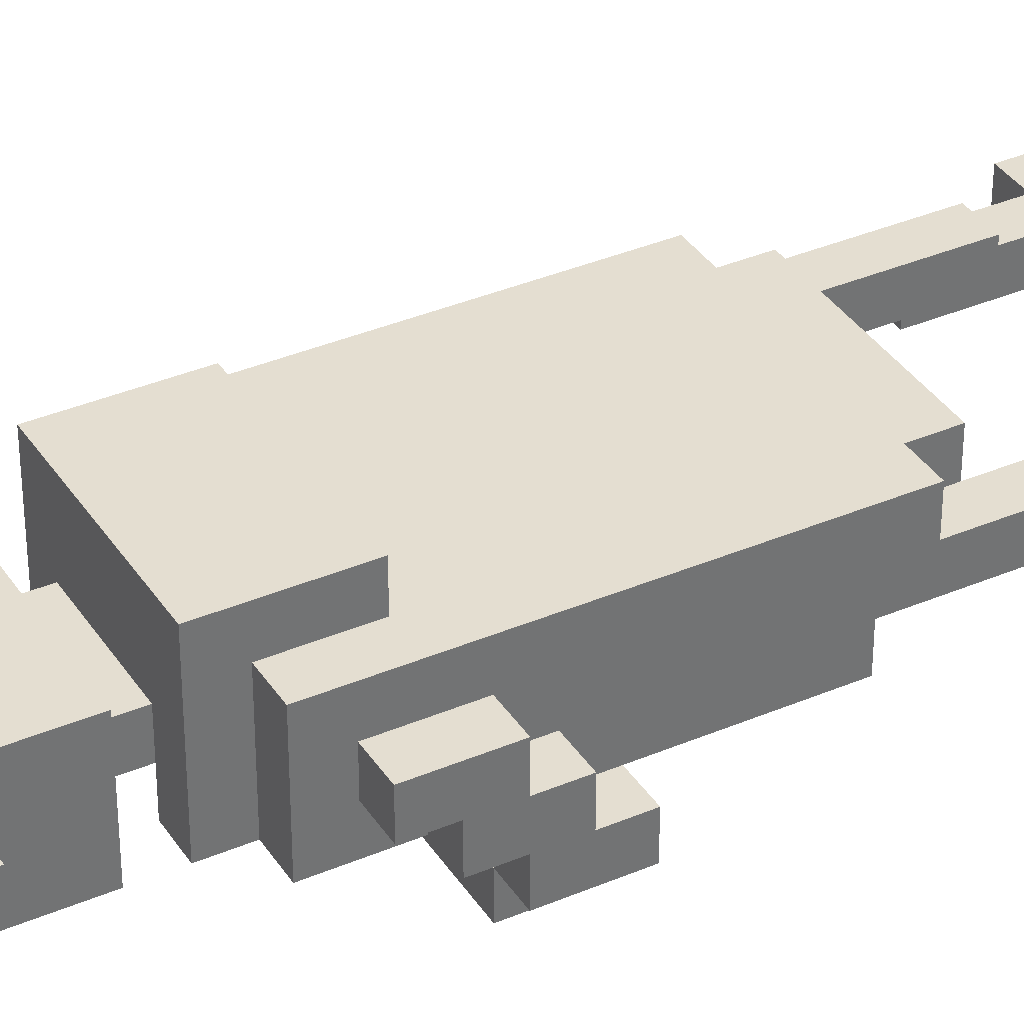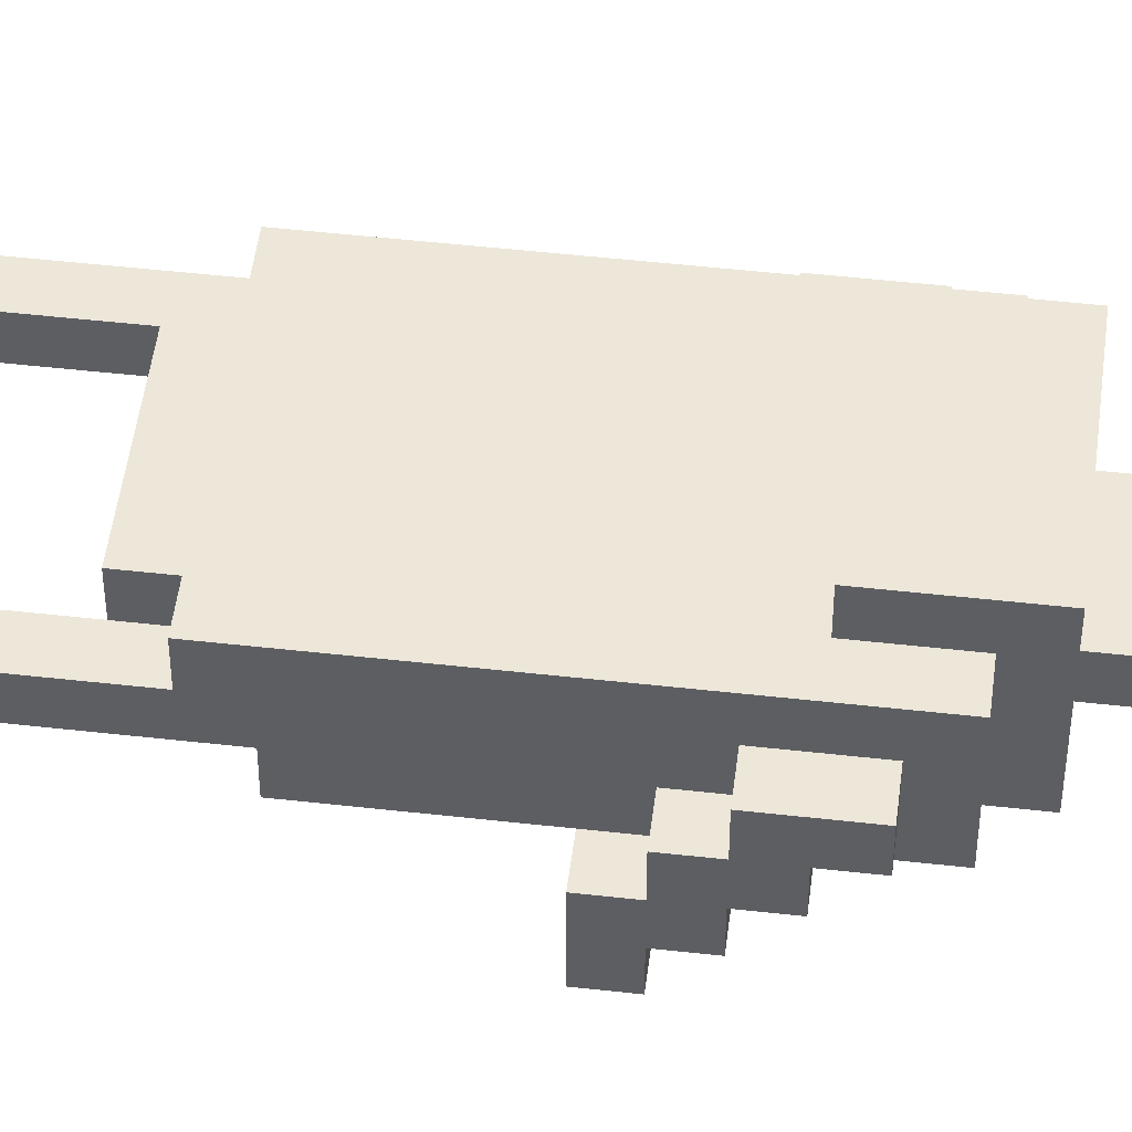
<metadata>
{"format":"obj","ext":"obj","renderer":"f3d","projection":"perspective","resolution":1024,"background":"white","views":[{"elev":36.5,"azim":-119.0,"up":"+Z"},{"elev":49.7,"azim":97.1,"up":"+Z"}]}
</metadata>
<code>
v -5 16 -2
v -5 16 -3
v -5 17 -1
v -5 17 -2
v -5 18 -0
v -5 18 -1
v -5 18 -2
v -5 18 -3
v -5 19 -1
v -5 19 -2
v -5 20 -0
v -5 20 -1
v -4 0 -0
v -4 0 -2
v -4 1 -0
v -4 1 -1
v -4 1 -2
v -4 11 1
v -4 11 -0
v -4 12 1
v -4 12 -1
v -4 12 -2
v -4 16 -2
v -4 17 -1
v -4 17 -2
v -4 17 -3
v -4 17 -4
v -4 18 -0
v -4 18 -1
v -4 18 -3
v -4 18 -4
v -4 19 -1
v -4 19 -2
v -4 20 -0
v -4 20 -1
v -4 21 1
v -4 21 -2
v -4 25 -0
v -4 25 -1
v -4 26 -0
v -4 26 -1
v -3 10 1
v -3 10 -0
v -3 11 1
v -3 11 -0
v -3 19 2
v -3 19 1
v -3 21 1
v -3 21 -2
v -3 22 2
v -3 22 -2
v -3 23 1
v -3 23 -0
v -3 23 -2
v -3 25 -0
v -3 25 -1
v -3 25 -2
v -3 26 -0
v -3 26 -1
v -3 28 -1
v -3 28 -2
v -3 29 1
v -3 29 -2
v -2 22 -0
v -2 22 -1
v -2 23 -0
v -2 23 -1
v -2 26 3
v -2 26 1
v -2 28 -2
v -2 28 -3
v -2 29 1
v -2 29 -2
v -2 30 3
v -2 30 2
v -2 31 2
v -2 31 -3
v -1 17 -2
v -1 17 -3
v -1 18 -2
v -1 18 -3
v 0 16 -2
v 0 16 -4
v 0 17 -2
v 0 17 -4
v 0 20 -1
v 0 20 -2
v 0 21 -1
v 0 21 -2
v 1 21 -1
v 1 21 -2
v 1 22 -1
v 1 22 -2
v 2 6 -0
v 2 6 -1
v 2 10 -0
v 2 10 -1
v 2 12 -1
v 2 12 -2
v 2 13 -1
v 2 13 -2
v 3 3 -1
v 3 3 -2
v 3 6 -1
v 3 7 -1
v 3 7 -2
v 4 0 -1
v 4 0 -3
v 4 1 -1
v 4 1 -2
v 4 1 -3
v 4 3 -1
v 4 3 -2
v -4 17 -2
v -4 17 -3
v -4 18 -2
v -4 18 -3
v -3 0 -0
v -3 0 -2
v -3 1 -0
v -3 1 -1
v -3 1 -2
v -3 10 -0
v -3 10 -1
v -3 12 -1
v -3 12 -2
v -3 13 -1
v -3 13 -2
v -2 21 -1
v -2 21 -2
v -2 22 -1
v -2 22 -2
v -1 16 -2
v -1 16 -3
v -1 17 -2
v -1 17 -3
v -1 20 -1
v -1 20 -2
v -1 21 -1
v -1 21 -2
v 1 17 -3
v 1 17 -4
v 1 18 -3
v 1 18 -4
v 1 22 -0
v 1 22 -1
v 1 23 -0
v 1 23 -1
v 1 26 3
v 1 26 1
v 1 28 -2
v 1 28 -3
v 1 29 1
v 1 29 -2
v 1 30 3
v 1 30 2
v 1 31 2
v 1 31 -3
v 2 10 1
v 2 10 -0
v 2 11 1
v 2 11 -0
v 2 19 2
v 2 19 1
v 2 21 1
v 2 21 -2
v 2 22 2
v 2 22 -2
v 2 23 1
v 2 23 -0
v 2 23 -2
v 2 25 -0
v 2 25 -1
v 2 25 -2
v 2 26 -0
v 2 26 -1
v 2 28 -1
v 2 28 -2
v 2 29 1
v 2 29 -2
v 3 6 -0
v 3 6 -1
v 3 7 -1
v 3 11 1
v 3 11 -0
v 3 12 1
v 3 12 -1
v 3 12 -2
v 3 16 -2
v 3 17 -1
v 3 17 -2
v 3 18 -0
v 3 18 -1
v 3 19 -1
v 3 19 -2
v 3 20 -0
v 3 20 -1
v 3 21 1
v 3 21 -2
v 3 25 -0
v 3 25 -1
v 3 26 -0
v 3 26 -1
v 4 4 -1
v 4 4 -2
v 4 7 -1
v 4 7 -2
v 4 16 -2
v 4 16 -4
v 4 17 -1
v 4 17 -2
v 4 17 -3
v 4 17 -4
v 4 18 -0
v 4 18 -1
v 4 18 -2
v 4 18 -3
v 4 19 -1
v 4 19 -2
v 4 20 -0
v 4 20 -1
v 5 0 -1
v 5 0 -3
v 5 1 -1
v 5 1 -2
v 5 1 -3
v 5 4 -1
v 5 4 -2
v -2 26 3
v -2 30 3
v 1 26 3
v 1 30 3
v -3 19 2
v -3 22 2
v -2 30 2
v -2 31 2
v 1 30 2
v 1 31 2
v 2 19 2
v 2 22 2
v -4 11 1
v -4 12 1
v -4 21 1
v -3 10 1
v -3 11 1
v -3 15 1
v -3 16 1
v -3 19 1
v -3 21 1
v -3 23 1
v -3 29 1
v -2 14 1
v -2 15 1
v -2 16 1
v -2 17 1
v -2 18 1
v -2 19 1
v -2 26 1
v -2 29 1
v -1 14 1
v -1 15 1
v -1 16 1
v -1 17 1
v -1 18 1
v -1 19 1
v 0 14 1
v 0 15 1
v 0 16 1
v 0 17 1
v 0 18 1
v 0 19 1
v 1 14 1
v 1 15 1
v 1 16 1
v 1 17 1
v 1 18 1
v 1 19 1
v 1 26 1
v 1 29 1
v 2 10 1
v 2 11 1
v 2 17 1
v 2 18 1
v 2 19 1
v 2 21 1
v 2 23 1
v 2 29 1
v 3 11 1
v 3 12 1
v 3 21 1
v -5 18 -0
v -5 20 -0
v -4 0 -0
v -4 1 -0
v -4 11 -0
v -4 18 -0
v -4 20 -0
v -4 25 -0
v -4 26 -0
v -3 0 -0
v -3 1 -0
v -3 10 -0
v -3 11 -0
v -3 25 -0
v -3 26 -0
v -2 22 -0
v -2 23 -0
v 1 22 -0
v 1 23 -0
v 2 6 -0
v 2 10 -0
v 2 11 -0
v 2 25 -0
v 2 26 -0
v 3 6 -0
v 3 11 -0
v 3 18 -0
v 3 20 -0
v 3 25 -0
v 3 26 -0
v 4 18 -0
v 4 20 -0
v -5 17 -1
v -5 18 -1
v -4 17 -1
v -4 18 -1
v 3 3 -1
v 3 6 -1
v 3 7 -1
v 3 17 -1
v 3 18 -1
v 4 0 -1
v 4 1 -1
v 4 3 -1
v 4 4 -1
v 4 7 -1
v 4 17 -1
v 4 18 -1
v 5 0 -1
v 5 1 -1
v 5 4 -1
v -5 16 -2
v -5 17 -2
v -4 16 -2
v -4 17 -2
v 3 16 -2
v 3 17 -2
v 4 16 -2
v 4 17 -2
v -4 17 -3
v -4 18 -3
v -3 17 -3
v -3 18 -3
v -1 17 -3
v -1 18 -3
v -5 19 -1
v -5 20 -1
v -4 1 -1
v -4 12 -1
v -4 19 -1
v -4 20 -1
v -4 25 -1
v -4 26 -1
v -3 1 -1
v -3 10 -1
v -3 12 -1
v -3 13 -1
v -3 25 -1
v -3 26 -1
v -2 13 -1
v -2 21 -1
v -2 22 -1
v -2 23 -1
v -1 20 -1
v -1 21 -1
v 0 20 -1
v 0 21 -1
v 1 13 -1
v 1 21 -1
v 1 22 -1
v 1 23 -1
v 2 6 -1
v 2 10 -1
v 2 12 -1
v 2 13 -1
v 2 25 -1
v 2 26 -1
v 3 6 -1
v 3 7 -1
v 3 12 -1
v 3 19 -1
v 3 20 -1
v 3 25 -1
v 3 26 -1
v 4 19 -1
v 4 20 -1
v -5 18 -2
v -5 19 -2
v -4 0 -2
v -4 1 -2
v -4 12 -2
v -4 16 -2
v -4 17 -2
v -4 18 -2
v -4 19 -2
v -4 21 -2
v -3 0 -2
v -3 1 -2
v -3 12 -2
v -3 13 -2
v -3 20 -2
v -3 21 -2
v -3 22 -2
v -3 23 -2
v -3 25 -2
v -3 28 -2
v -3 29 -2
v -2 13 -2
v -2 14 -2
v -2 15 -2
v -2 16 -2
v -2 17 -2
v -2 18 -2
v -2 20 -2
v -2 21 -2
v -2 22 -2
v -2 24 -2
v -2 25 -2
v -2 26 -2
v -2 27 -2
v -2 28 -2
v -2 29 -2
v -1 14 -2
v -1 15 -2
v -1 16 -2
v -1 17 -2
v -1 18 -2
v -1 19 -2
v -1 20 -2
v -1 21 -2
v -1 26 -2
v -1 27 -2
v 0 15 -2
v 0 16 -2
v 0 17 -2
v 0 18 -2
v 0 19 -2
v 0 20 -2
v 0 21 -2
v 0 26 -2
v 0 27 -2
v 1 13 -2
v 1 16 -2
v 1 18 -2
v 1 19 -2
v 1 20 -2
v 1 21 -2
v 1 22 -2
v 1 24 -2
v 1 25 -2
v 1 26 -2
v 1 27 -2
v 1 28 -2
v 1 29 -2
v 2 12 -2
v 2 13 -2
v 2 18 -2
v 2 20 -2
v 2 21 -2
v 2 22 -2
v 2 23 -2
v 2 25 -2
v 2 28 -2
v 2 29 -2
v 3 3 -2
v 3 7 -2
v 3 12 -2
v 3 16 -2
v 3 18 -2
v 3 19 -2
v 3 21 -2
v 4 1 -2
v 4 3 -2
v 4 4 -2
v 4 7 -2
v 4 18 -2
v 4 19 -2
v 5 1 -2
v 5 4 -2
v -5 16 -3
v -5 18 -3
v -4 17 -3
v -4 18 -3
v -3 17 -3
v -2 28 -3
v -2 31 -3
v -1 16 -3
v -1 17 -3
v 1 17 -3
v 1 18 -3
v 1 28 -3
v 1 31 -3
v 2 17 -3
v 2 18 -3
v 3 17 -3
v 3 18 -3
v 4 0 -3
v 4 1 -3
v 4 17 -3
v 4 18 -3
v 5 0 -3
v 5 1 -3
v -4 17 -4
v -4 18 -4
v -3 17 -4
v -3 18 -4
v 0 16 -4
v 0 17 -4
v 1 17 -4
v 1 18 -4
v 4 16 -4
v 4 17 -4
v -4 0 -0
v -3 0 -0
v 4 0 -1
v 5 0 -1
v -4 0 -2
v -3 0 -2
v 4 0 -3
v 5 0 -3
v 3 3 -1
v 4 3 -1
v 3 3 -2
v 4 3 -2
v 2 6 -0
v 3 6 -0
v 2 6 -1
v 3 6 -1
v -3 10 1
v 2 10 1
v -3 10 -0
v 2 10 -0
v -3 10 -1
v 2 10 -1
v -4 11 1
v -3 11 1
v 2 11 1
v 3 11 1
v -4 11 -0
v -3 11 -0
v 2 11 -0
v 3 11 -0
v -4 12 -1
v -3 12 -1
v 2 12 -1
v 3 12 -1
v -4 12 -2
v -3 12 -2
v 2 12 -2
v 3 12 -2
v -3 13 -1
v -2 13 -1
v 1 13 -1
v 2 13 -1
v -3 13 -2
v -2 13 -2
v 1 13 -2
v 2 13 -2
v -5 16 -2
v -4 16 -2
v -2 16 -2
v -1 16 -2
v 0 16 -2
v 1 16 -2
v 3 16 -2
v 4 16 -2
v -5 16 -3
v -1 16 -3
v 0 16 -4
v 4 16 -4
v -5 17 -1
v -4 17 -1
v 3 17 -1
v 4 17 -1
v -5 17 -2
v -4 17 -2
v -1 17 -2
v 0 17 -2
v 3 17 -2
v 4 17 -2
v -4 17 -3
v -3 17 -3
v -1 17 -3
v -4 17 -4
v -3 17 -4
v 0 17 -4
v -5 18 -0
v -4 18 -0
v 3 18 -0
v 4 18 -0
v -5 18 -1
v -4 18 -1
v 3 18 -1
v 4 18 -1
v -3 19 2
v 2 19 2
v -3 19 1
v -2 19 1
v -1 19 1
v 0 19 1
v 1 19 1
v 2 19 1
v -3 23 1
v 2 23 1
v -3 23 -0
v -2 23 -0
v 1 23 -0
v 2 23 -0
v -2 23 -1
v 1 23 -1
v -3 23 -2
v 2 23 -2
v -4 25 -0
v -3 25 -0
v 2 25 -0
v 3 25 -0
v -4 25 -1
v -3 25 -1
v 2 25 -1
v 3 25 -1
v -2 26 3
v 1 26 3
v -2 26 1
v 1 26 1
v -2 28 -2
v 1 28 -2
v -2 28 -3
v 1 28 -3
v -4 1 -1
v -3 1 -1
v -4 1 -2
v -3 1 -2
v 4 1 -2
v 5 1 -2
v 4 1 -3
v 5 1 -3
v 4 4 -1
v 5 4 -1
v 4 4 -2
v 5 4 -2
v 3 7 -1
v 4 7 -1
v 3 7 -2
v 4 7 -2
v -4 17 -2
v -2 17 -2
v -1 17 -2
v -4 17 -3
v -3 17 -3
v -1 17 -3
v 1 17 -3
v 2 17 -3
v 3 17 -3
v 4 17 -3
v 1 17 -4
v 4 17 -4
v -5 18 -2
v -4 18 -2
v -1 18 -2
v 0 18 -2
v 1 18 -2
v 2 18 -2
v 3 18 -2
v 4 18 -2
v -5 18 -3
v -4 18 -3
v -3 18 -3
v -1 18 -3
v 1 18 -3
v 2 18 -3
v 3 18 -3
v 4 18 -3
v -4 18 -4
v -3 18 -4
v 1 18 -4
v -5 19 -1
v -4 19 -1
v 3 19 -1
v 4 19 -1
v -5 19 -2
v -4 19 -2
v 3 19 -2
v 4 19 -2
v -5 20 -0
v -4 20 -0
v 3 20 -0
v 4 20 -0
v -5 20 -1
v -4 20 -1
v -1 20 -1
v 0 20 -1
v 3 20 -1
v 4 20 -1
v -1 20 -2
v 0 20 -2
v -4 21 1
v -3 21 1
v 2 21 1
v 3 21 1
v -2 21 -1
v -1 21 -1
v 0 21 -1
v 1 21 -1
v -4 21 -2
v -3 21 -2
v -2 21 -2
v -1 21 -2
v 0 21 -2
v 1 21 -2
v 2 21 -2
v 3 21 -2
v -3 22 2
v 2 22 2
v -2 22 -0
v 1 22 -0
v -2 22 -1
v 1 22 -1
v -3 22 -2
v -2 22 -2
v 1 22 -2
v 2 22 -2
v -4 26 -0
v -3 26 -0
v 2 26 -0
v 3 26 -0
v -4 26 -1
v -3 26 -1
v 2 26 -1
v 3 26 -1
v -3 29 1
v -2 29 1
v 1 29 1
v 2 29 1
v -3 29 -2
v -2 29 -2
v 1 29 -2
v 2 29 -2
v -2 30 3
v 1 30 3
v -2 30 2
v 1 30 2
v -2 31 2
v 1 31 2
v -2 31 -3
v 1 31 -3
f 4 2 1
f 6 4 3
f 7 2 4
f 7 4 6
f 8 2 7
f 9 6 5
f 9 7 6
f 10 7 9
f 11 9 5
f 12 9 11
f 15 14 13
f 16 14 15
f 17 14 16
f 19 16 15
f 20 19 18
f 21 16 19
f 21 19 20
f 23 21 20
f 23 22 21
f 24 23 20
f 25 23 24
f 28 24 20
f 29 24 28
f 30 27 26
f 31 27 30
f 34 28 20
f 35 33 32
f 36 34 20
f 36 35 34
f 37 33 35
f 37 35 36
f 40 39 38
f 41 39 40
f 44 43 42
f 45 43 44
f 48 47 46
f 50 48 46
f 50 49 48
f 51 49 50
f 55 53 52
f 55 54 53
f 56 54 55
f 57 54 56
f 58 55 52
f 59 57 56
f 60 57 59
f 60 59 58
f 61 57 60
f 62 58 52
f 62 60 58
f 62 61 60
f 63 61 62
f 66 65 64
f 67 65 66
f 72 69 68
f 73 71 70
f 74 72 68
f 74 73 72
f 75 73 74
f 76 73 75
f 77 71 73
f 77 73 76
f 80 79 78
f 81 79 80
f 84 83 82
f 85 83 84
f 88 87 86
f 89 87 88
f 92 91 90
f 93 91 92
f 96 95 94
f 97 95 96
f 100 99 98
f 101 99 100
f 104 103 102
f 105 103 104
f 106 103 105
f 109 108 107
f 110 108 109
f 111 108 110
f 112 110 109
f 113 110 112
f 114 115 116
f 116 115 117
f 118 119 120
f 120 119 121
f 121 119 122
f 120 121 123
f 123 121 124
f 125 126 127
f 127 126 128
f 129 130 131
f 131 130 132
f 133 134 135
f 135 134 136
f 137 138 139
f 139 138 140
f 141 142 143
f 143 142 144
f 145 146 147
f 147 146 148
f 149 150 153
f 151 152 154
f 149 153 155
f 153 154 155
f 155 154 156
f 156 154 157
f 154 152 158
f 157 154 158
f 159 160 161
f 161 160 162
f 163 164 165
f 163 165 167
f 165 166 167
f 167 166 168
f 169 170 172
f 170 171 172
f 172 171 173
f 173 171 174
f 169 172 175
f 173 174 176
f 176 174 177
f 175 176 177
f 177 174 178
f 169 175 179
f 175 177 179
f 177 178 179
f 179 178 180
f 181 182 183
f 181 183 185
f 184 185 186
f 185 183 187
f 186 185 187
f 186 187 189
f 187 188 189
f 186 189 190
f 190 189 191
f 186 190 192
f 192 190 193
f 186 192 196
f 194 195 197
f 186 196 198
f 196 197 198
f 197 195 199
f 198 197 199
f 200 201 202
f 202 201 203
f 204 205 206
f 206 205 207
f 208 209 211
f 211 209 212
f 212 209 213
f 210 211 215
f 211 212 215
f 215 212 216
f 216 212 217
f 214 215 218
f 215 216 218
f 218 216 219
f 214 218 220
f 220 218 221
f 222 223 224
f 224 223 225
f 225 223 226
f 224 225 227
f 227 225 228
f 231 230 229
f 232 230 231
f 237 236 235
f 238 236 237
f 239 234 233
f 240 234 239
f 245 242 241
f 246 243 242
f 247 243 246
f 248 243 247
f 249 243 248
f 252 246 242
f 253 247 246
f 253 246 252
f 254 248 247
f 254 247 253
f 255 248 254
f 256 248 255
f 257 248 256
f 258 251 250
f 259 251 258
f 260 252 242
f 260 253 252
f 261 254 253
f 261 253 260
f 262 255 254
f 262 254 261
f 263 256 255
f 263 255 262
f 264 257 256
f 264 256 263
f 265 257 264
f 266 260 242
f 266 261 260
f 267 262 261
f 267 261 266
f 268 263 262
f 268 262 267
f 269 264 263
f 269 263 268
f 270 265 264
f 270 264 269
f 271 265 270
f 272 267 266
f 272 266 242
f 273 268 267
f 273 267 272
f 274 269 268
f 274 268 273
f 275 270 269
f 275 269 274
f 276 271 270
f 276 270 275
f 277 271 276
f 278 258 250
f 280 245 244
f 281 242 245
f 281 245 280
f 282 276 275
f 282 274 273
f 282 273 272
f 282 275 274
f 283 277 276
f 283 276 282
f 284 277 283
f 286 279 278
f 286 278 250
f 287 279 286
f 288 242 281
f 289 285 284
f 289 242 288
f 289 282 272
f 289 283 282
f 289 272 242
f 289 284 283
f 290 285 289
f 296 292 291
f 297 292 296
f 300 294 293
f 301 295 294
f 301 294 300
f 302 295 301
f 303 295 302
f 304 299 298
f 305 299 304
f 308 307 306
f 309 307 308
f 315 312 311
f 315 311 310
f 316 312 315
f 319 314 313
f 320 314 319
f 321 318 317
f 322 318 321
f 325 324 323
f 326 324 325
f 334 328 327
f 334 329 328
f 335 329 334
f 336 329 335
f 337 331 330
f 338 331 337
f 339 333 332
f 340 334 333
f 340 333 339
f 340 335 334
f 341 335 340
f 344 343 342
f 345 343 344
f 348 347 346
f 349 347 348
f 352 351 350
f 353 351 352
f 354 353 352
f 355 353 354
f 356 357 360
f 360 357 361
f 358 359 364
f 364 359 365
f 365 359 366
f 362 363 368
f 368 363 369
f 366 367 370
f 365 366 370
f 371 372 375
f 372 373 375
f 374 375 376
f 375 373 377
f 376 375 377
f 365 370 378
f 377 373 379
f 379 373 380
f 380 373 381
f 365 378 383
f 383 378 384
f 384 378 385
f 382 383 388
f 383 384 388
f 388 384 389
f 389 384 390
f 386 387 393
f 393 387 394
f 391 392 395
f 395 392 396
f 397 398 404
f 404 398 405
f 399 400 407
f 407 400 408
f 401 402 409
f 409 402 410
f 405 406 411
f 403 404 411
f 404 405 411
f 411 406 412
f 410 402 418
f 418 402 419
f 419 402 420
f 420 402 421
f 403 411 422
f 422 411 423
f 411 412 424
f 423 411 424
f 412 413 424
f 424 413 425
f 425 413 426
f 414 415 427
f 415 416 428
f 427 415 428
f 428 416 429
f 429 416 430
f 416 417 431
f 430 416 431
f 431 417 432
f 418 419 433
f 419 420 433
f 420 421 434
f 433 420 434
f 434 421 435
f 422 423 436
f 423 424 437
f 424 425 437
f 436 423 437
f 437 425 438
f 438 425 439
f 439 425 440
f 429 430 441
f 428 429 441
f 427 428 441
f 430 431 442
f 441 430 442
f 434 435 443
f 433 434 443
f 435 436 444
f 443 435 444
f 444 436 445
f 437 438 446
f 438 439 447
f 446 438 447
f 447 439 448
f 441 442 450
f 427 441 450
f 442 431 451
f 450 442 451
f 418 433 452
f 433 443 452
f 443 444 452
f 452 444 453
f 446 447 454
f 447 448 455
f 454 447 455
f 448 449 456
f 455 448 456
f 456 449 457
f 427 450 459
f 414 427 459
f 459 450 460
f 450 451 461
f 460 450 461
f 451 431 462
f 461 451 462
f 462 431 463
f 452 453 466
f 454 455 467
f 455 456 467
f 457 458 468
f 467 456 468
f 456 457 468
f 468 458 469
f 469 458 470
f 459 460 471
f 414 459 471
f 460 461 472
f 471 460 472
f 461 462 472
f 462 463 472
f 463 464 473
f 472 463 473
f 473 464 474
f 465 466 477
f 466 453 478
f 477 466 478
f 467 468 479
f 468 469 479
f 479 469 480
f 480 469 481
f 475 476 483
f 483 476 484
f 484 476 485
f 479 480 486
f 486 480 487
f 482 483 488
f 483 484 488
f 488 484 489
f 490 491 492
f 492 491 493
f 490 492 494
f 490 494 497
f 497 494 498
f 495 496 501
f 501 496 502
f 499 500 503
f 503 500 504
f 503 504 505
f 505 504 506
f 505 506 509
f 509 506 510
f 507 508 511
f 511 508 512
f 513 514 515
f 515 514 516
f 515 516 518
f 518 516 519
f 517 518 519
f 519 516 520
f 517 519 521
f 521 519 522
f 527 524 523
f 528 524 527
f 529 526 525
f 530 526 529
f 533 532 531
f 534 532 533
f 537 536 535
f 538 536 537
f 541 540 539
f 542 540 541
f 543 542 541
f 544 542 543
f 549 546 545
f 550 546 549
f 551 548 547
f 552 548 551
f 557 554 553
f 558 554 557
f 559 556 555
f 560 556 559
f 565 562 561
f 566 563 562
f 566 562 565
f 567 564 563
f 567 563 566
f 568 564 567
f 577 570 569
f 577 571 570
f 577 572 571
f 578 572 577
f 579 576 575
f 579 575 574
f 579 574 573
f 580 576 579
f 585 582 581
f 586 582 585
f 589 584 583
f 590 584 589
f 593 588 587
f 594 592 591
f 595 593 592
f 595 592 594
f 596 588 593
f 596 593 595
f 601 598 597
f 602 598 601
f 603 600 599
f 604 600 603
f 607 606 605
f 608 606 607
f 609 606 608
f 610 606 609
f 611 606 610
f 612 606 611
f 615 614 613
f 616 614 615
f 617 614 616
f 618 614 617
f 619 616 615
f 620 618 617
f 621 619 615
f 621 620 619
f 622 618 620
f 622 620 621
f 627 624 623
f 628 624 627
f 629 626 625
f 630 626 629
f 633 632 631
f 634 632 633
f 637 636 635
f 638 636 637
f 639 640 641
f 641 640 642
f 643 644 645
f 645 644 646
f 647 648 649
f 649 648 650
f 651 652 653
f 653 652 654
f 655 656 658
f 656 657 658
f 658 657 659
f 659 657 660
f 663 664 665
f 662 663 665
f 661 662 665
f 665 664 666
f 667 668 675
f 675 668 676
f 669 670 678
f 670 671 678
f 671 672 678
f 678 672 679
f 672 673 680
f 679 672 680
f 673 674 681
f 680 673 681
f 681 674 682
f 676 677 683
f 677 678 684
f 683 677 684
f 678 679 684
f 684 679 685
f 686 687 690
f 690 687 691
f 688 689 692
f 692 689 693
f 694 695 698
f 698 695 699
f 696 697 702
f 702 697 703
f 700 701 704
f 704 701 705
f 706 707 714
f 714 707 715
f 710 711 716
f 716 711 717
f 712 713 718
f 718 713 719
f 708 709 720
f 720 709 721
f 722 723 724
f 724 723 725
f 722 724 726
f 725 723 727
f 722 726 728
f 728 726 729
f 727 723 730
f 730 723 731
f 732 733 736
f 736 733 737
f 734 735 738
f 738 735 739
f 740 741 744
f 744 741 745
f 742 743 746
f 746 743 747
f 748 749 750
f 750 749 751
f 752 753 754
f 754 753 755

</code>
